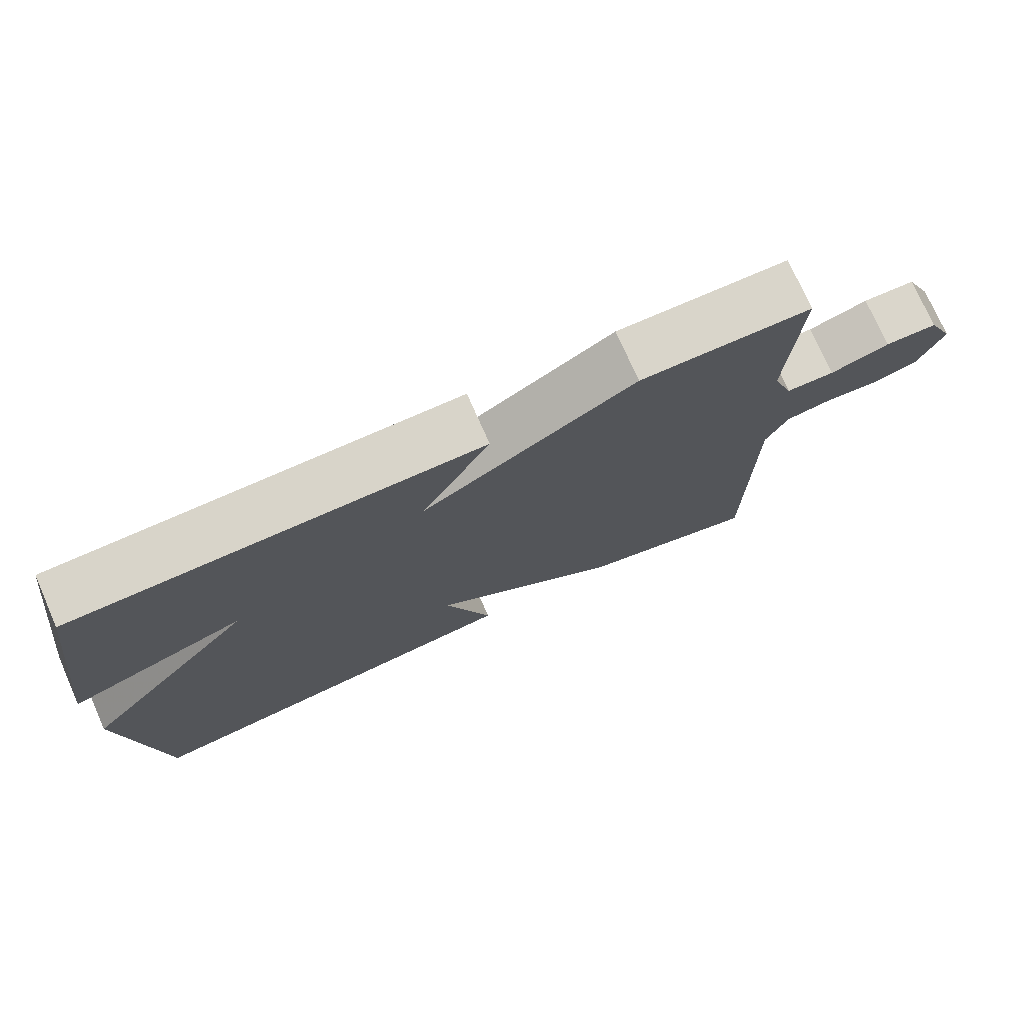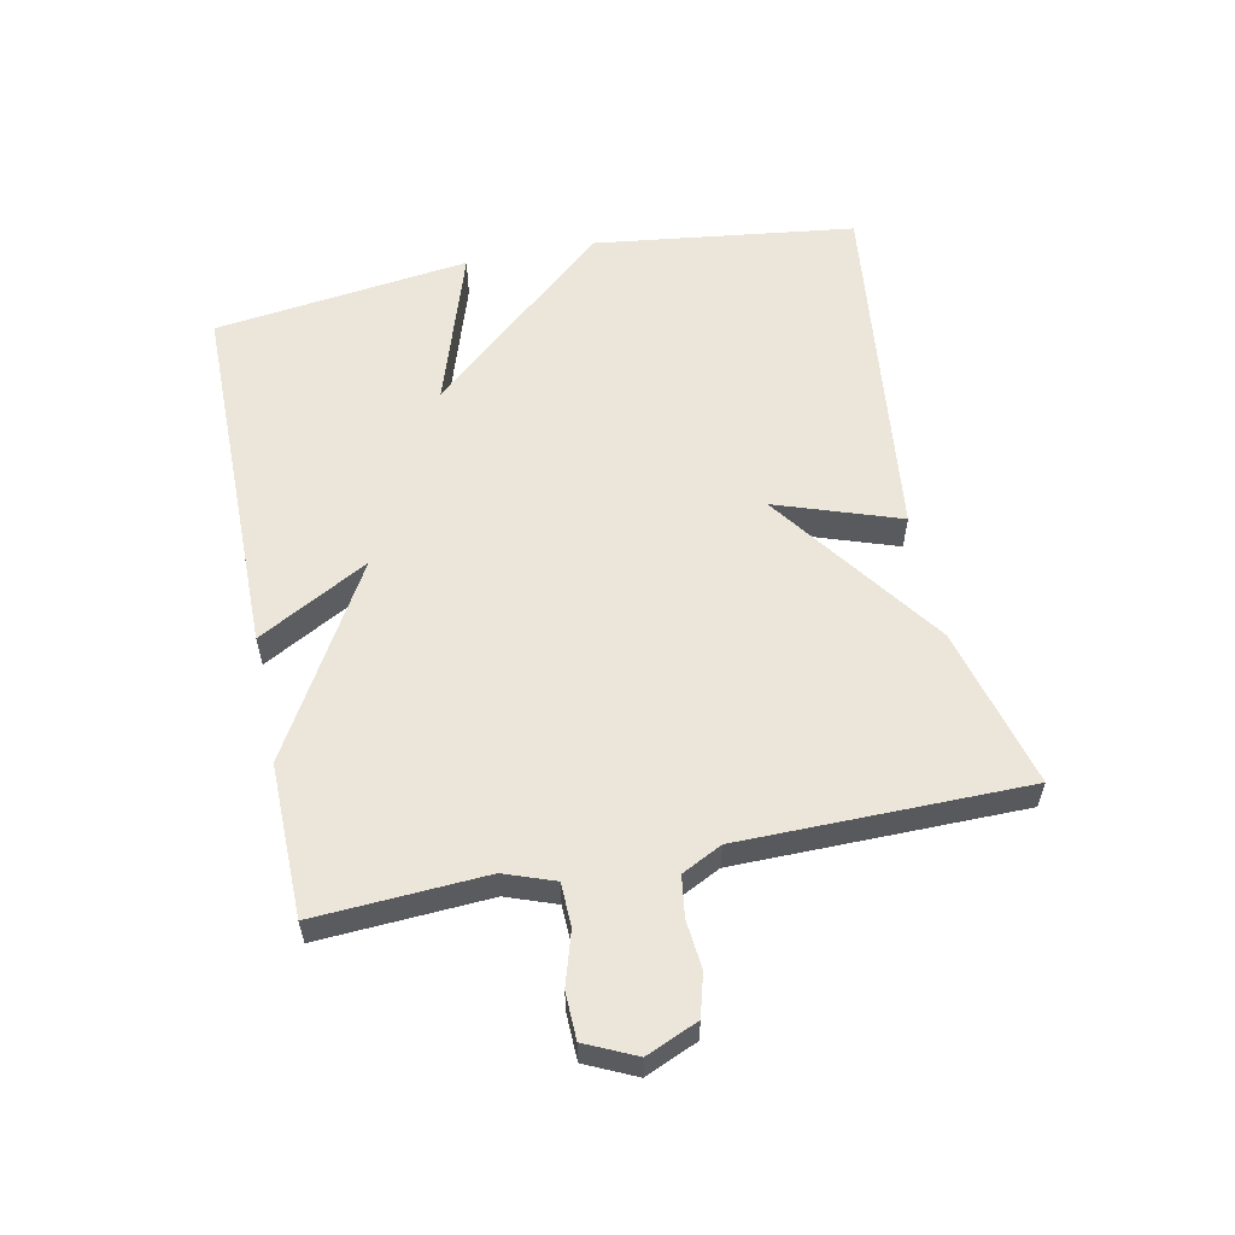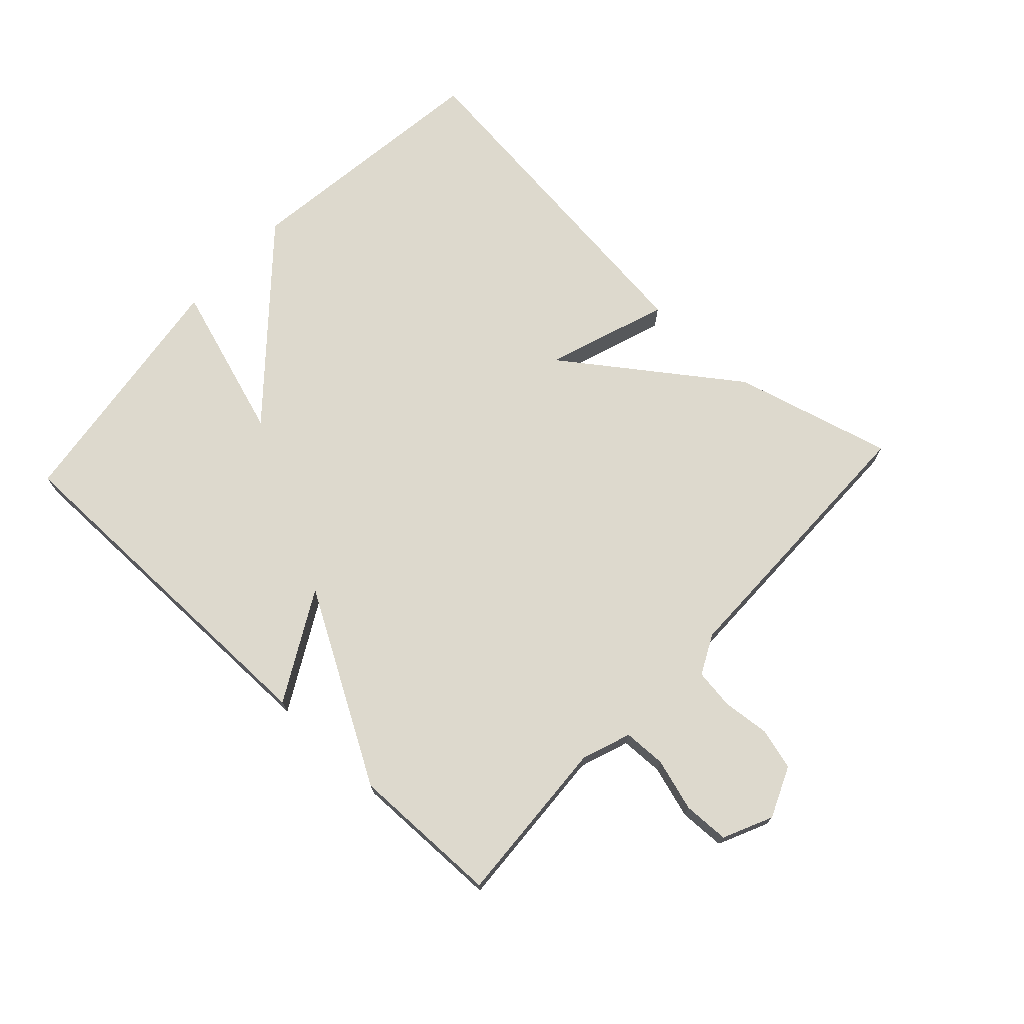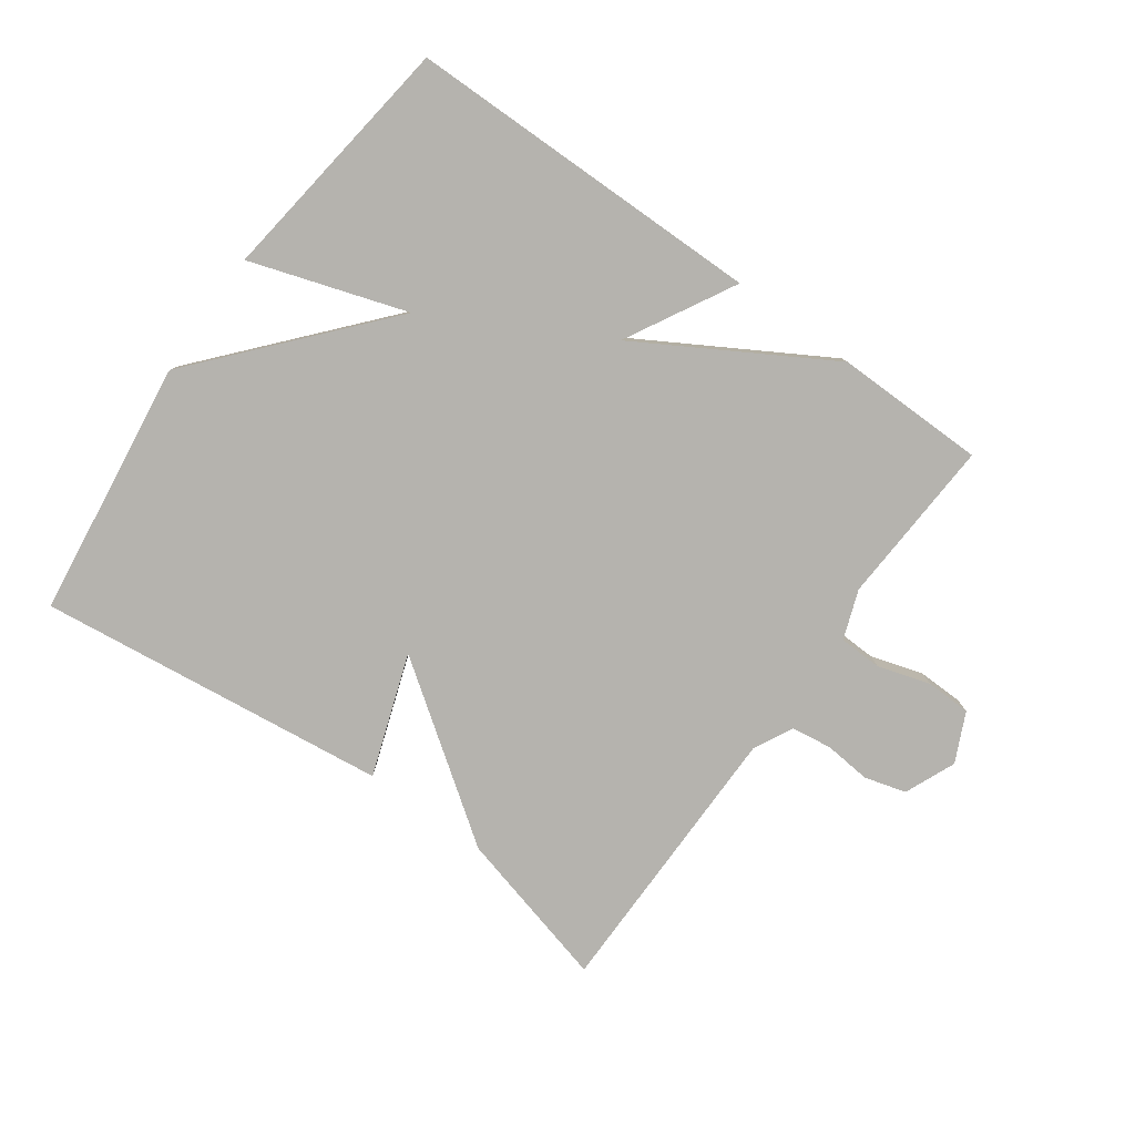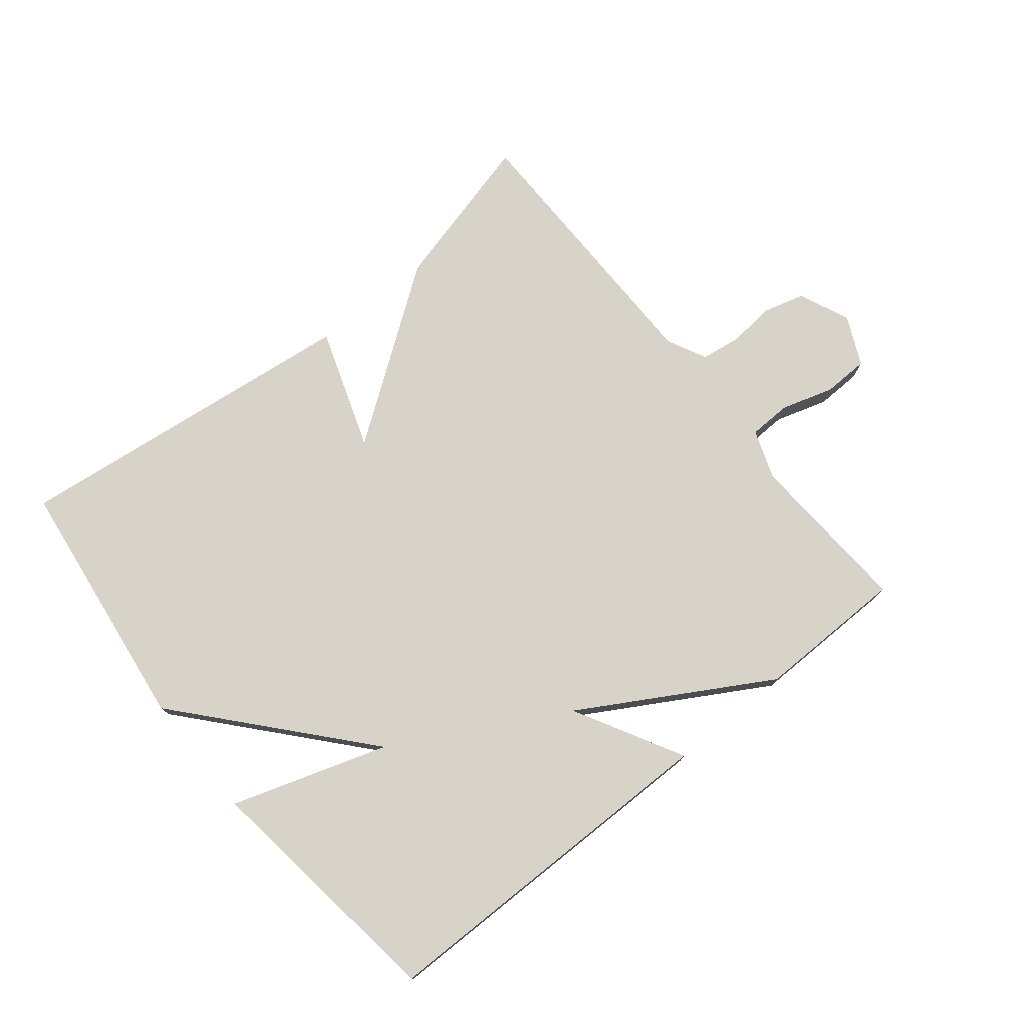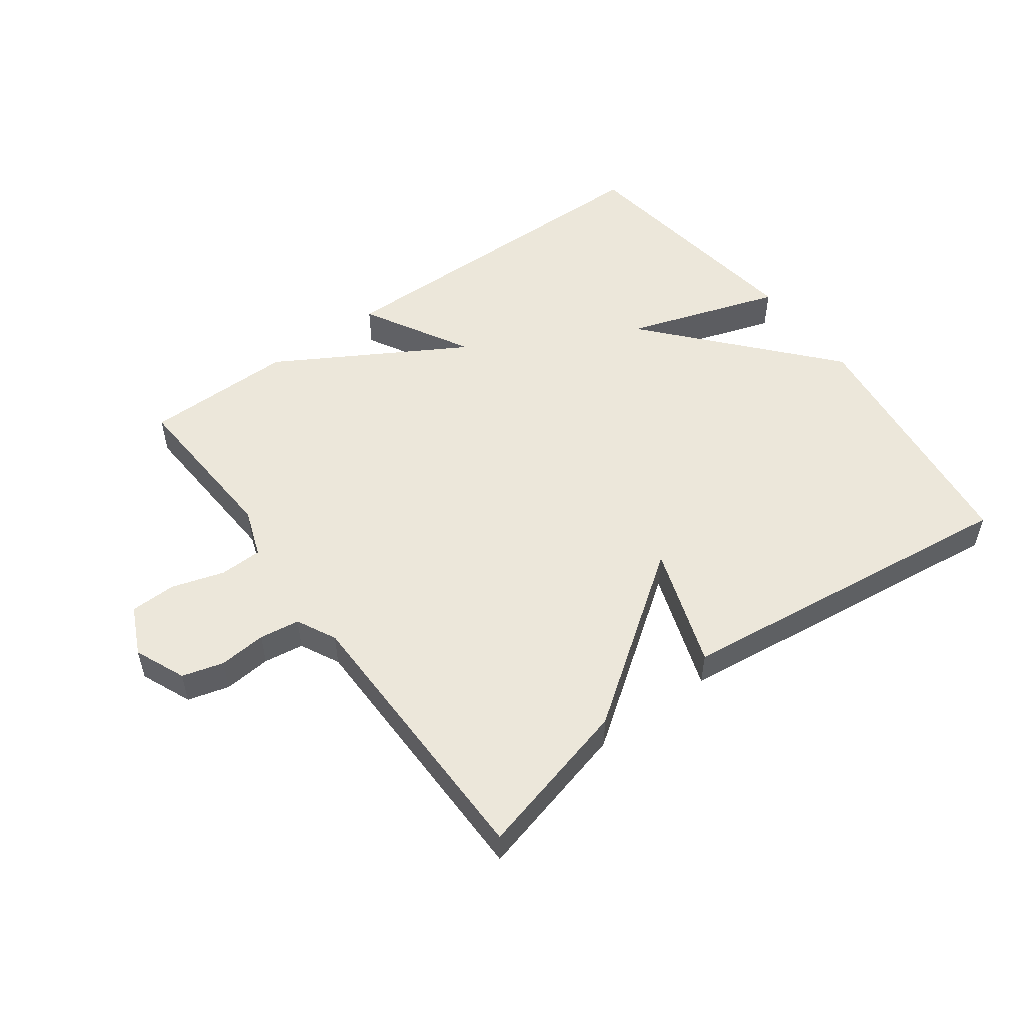
<metadata>
{"format":"obj","ext":"obj","renderer":"f3d","projection":"perspective","resolution":1024,"background":"white","views":[{"elev":74.8,"azim":-23.8,"up":"+Z"},{"elev":57.6,"azim":78.4,"up":"+Y"},{"elev":72.0,"azim":42.8,"up":"+Y"},{"elev":-79.9,"azim":-35.6,"up":"+Y"},{"elev":76.0,"azim":-39.0,"up":"+Y"},{"elev":52.2,"azim":143.7,"up":"+Y"}]}
</metadata>
<code>
v 0.5 0.07 0.5
v 0.485 0.07 0.237
v 0.513 0.07 0.16
v 0.58 0.07 0.158
v 0.662 0.07 0.183
v 0.734 0.07 0.181
v 0.77 0.07 0.104
v 0.736 0.07 0.024
v 0.671 0.07 0.006
v 0.597 0.07 0.013
v 0.534 0.07 0.004
v 0.503 0.07 -0.058
v 0.5 0.07 -0.5
v 0.251 0.07 -0.435
v -0.015 0.07 -0.244
v 0.051 0.07 -0.435
v -0.5 0.07 -0.5
v -0.552 0.07 -0.096
v -0.307 0.07 0.184
v -0.552 0.07 0.104
v -0.5 0.07 0.5
v 0.064 0.07 0.503
v -0.03 0.07 0.332
v 0.264 0.07 0.503
v 0.5 0 0.5
v 0.485 0 0.237
v 0.513 0 0.16
v 0.58 0 0.158
v 0.662 0 0.183
v 0.734 0 0.181
v 0.77 0 0.104
v 0.736 0 0.024
v 0.671 0 0.006
v 0.597 0 0.013
v 0.534 0 0.004
v 0.503 0 -0.058
v 0.5 0 -0.5
v 0.251 0 -0.435
v -0.015 0 -0.244
v 0.051 0 -0.435
v -0.5 0 -0.5
v -0.552 0 -0.096
v -0.307 0 0.184
v -0.552 0 0.104
v -0.5 0 0.5
v 0.064 0 0.503
v -0.03 0 0.332
v 0.264 0 0.503
f 23 24 1 2
f 21 22 23
f 20 21 23
f 19 20 23
f 19 23 2 3
f 17 18 19
f 16 17 19
f 15 16 19
f 14 15 19
f 13 14 19
f 12 13 19
f 19 3 4
f 12 19 4
f 11 12 4
f 5 6 7
f 4 5 7
f 11 4 7
f 10 11 7
f 7 8 9 10
f 26 25 48 47
f 47 46 45
f 47 45 44
f 47 44 43
f 27 26 47 43
f 43 42 41
f 43 41 40
f 43 40 39
f 43 39 38
f 43 38 37
f 43 37 36
f 28 27 43
f 28 43 36
f 28 36 35
f 31 30 29
f 31 29 28
f 31 28 35
f 31 35 34
f 34 33 32 31
f 1 25 26 2
f 2 26 27 3
f 3 27 28 4
f 4 28 29 5
f 5 29 30 6
f 6 30 31 7
f 7 31 32 8
f 8 32 33 9
f 9 33 34 10
f 10 34 35 11
f 11 35 36 12
f 12 36 37 13
f 13 37 38 14
f 14 38 39 15
f 15 39 40 16
f 16 40 41 17
f 17 41 42 18
f 18 42 43 19
f 19 43 44 20
f 20 44 45 21
f 21 45 46 22
f 22 46 47 23
f 23 47 48 24
f 24 48 25 1

</code>
